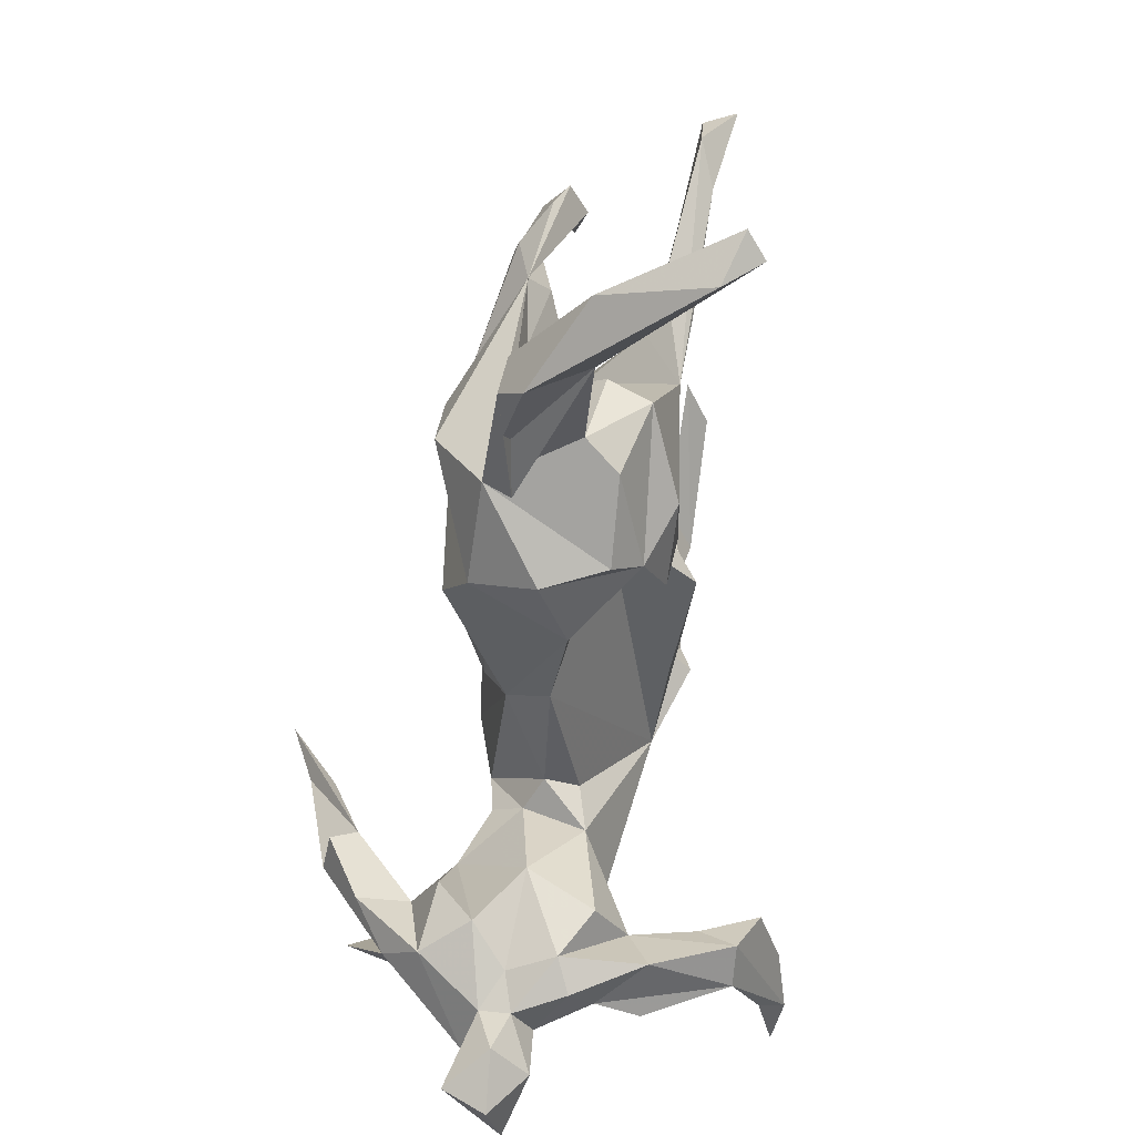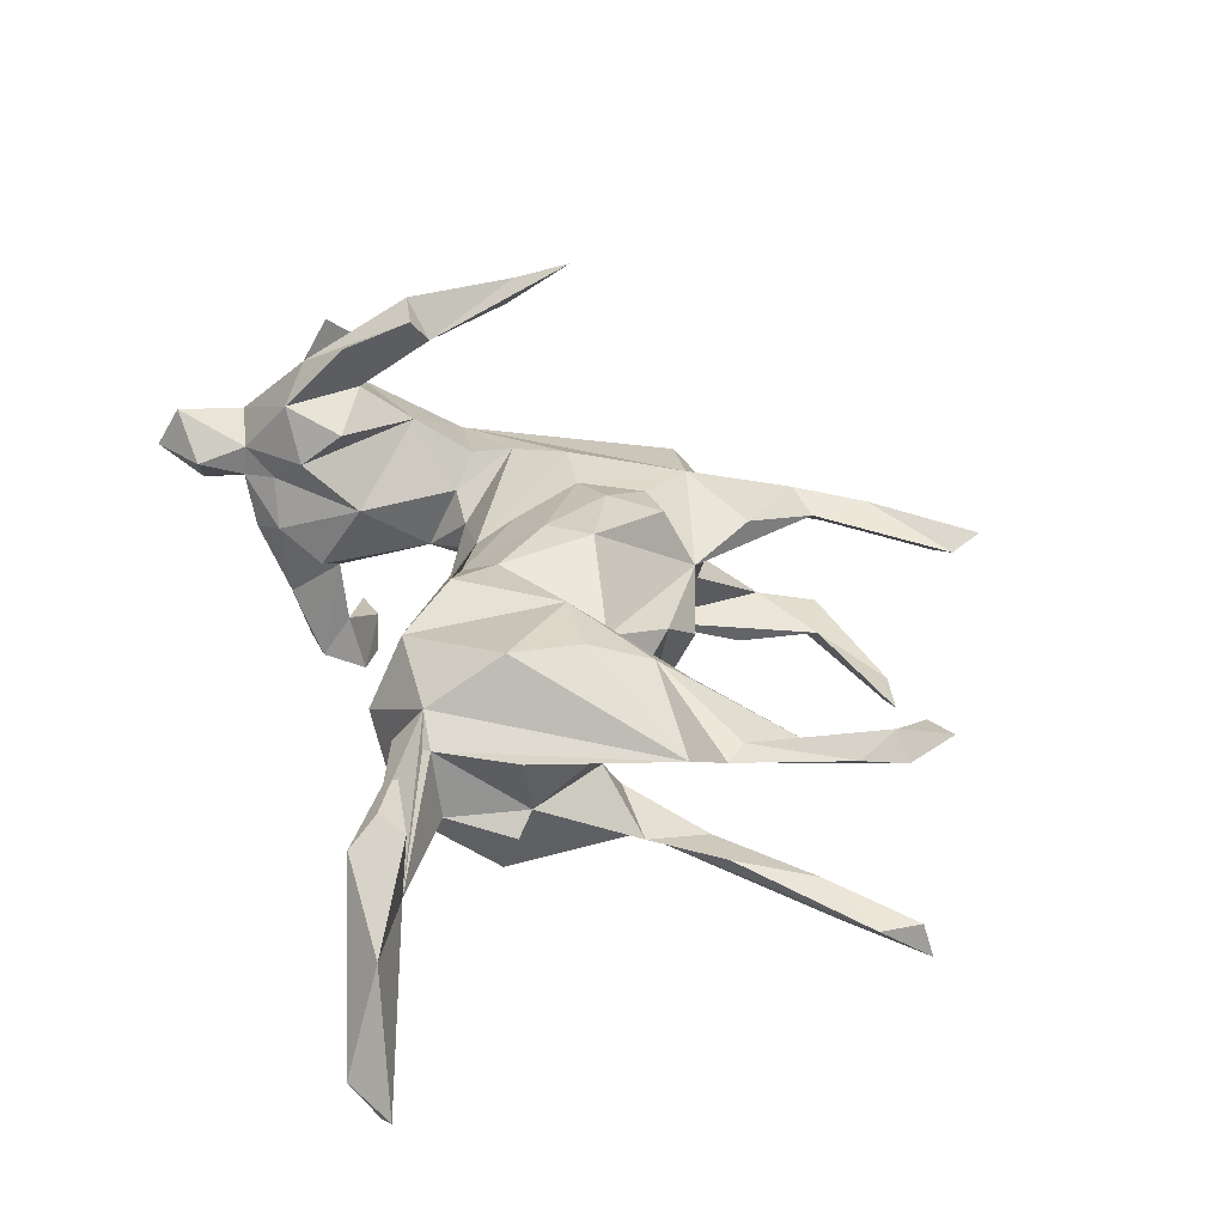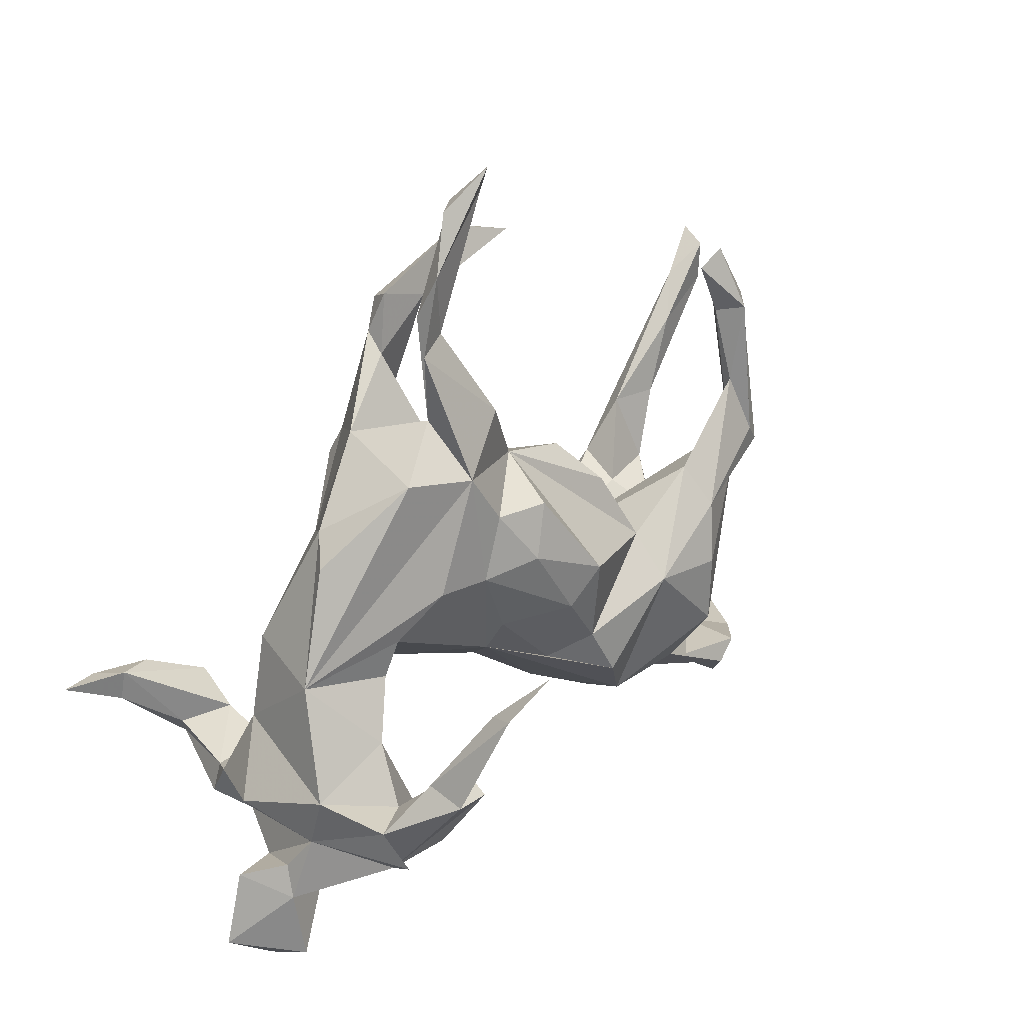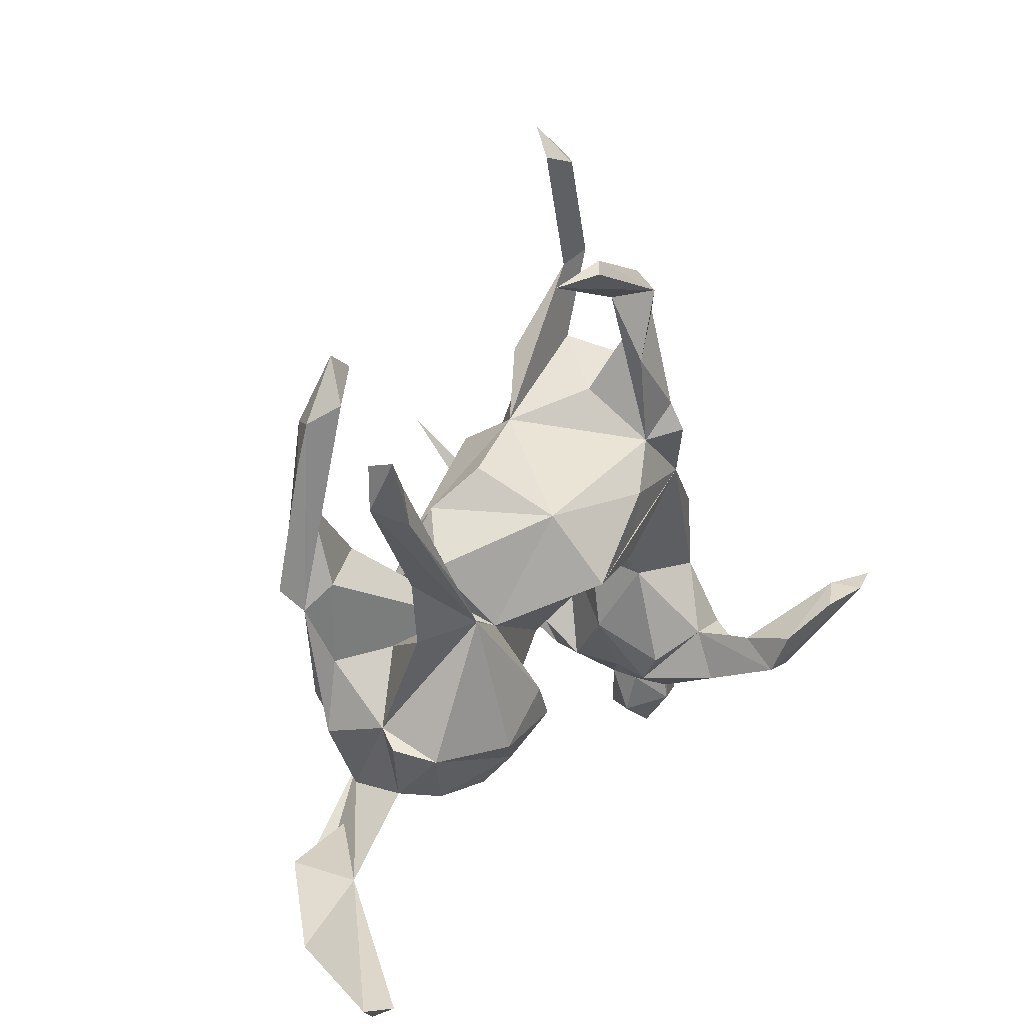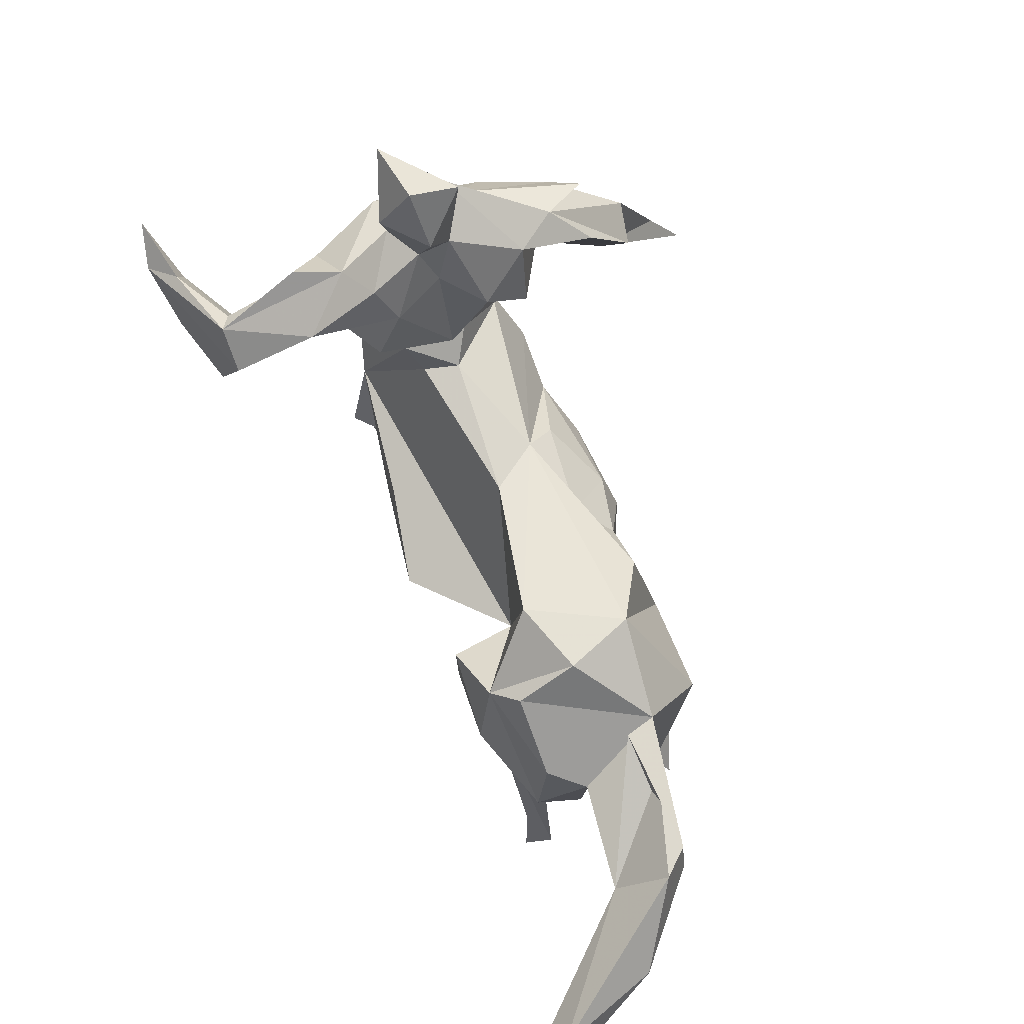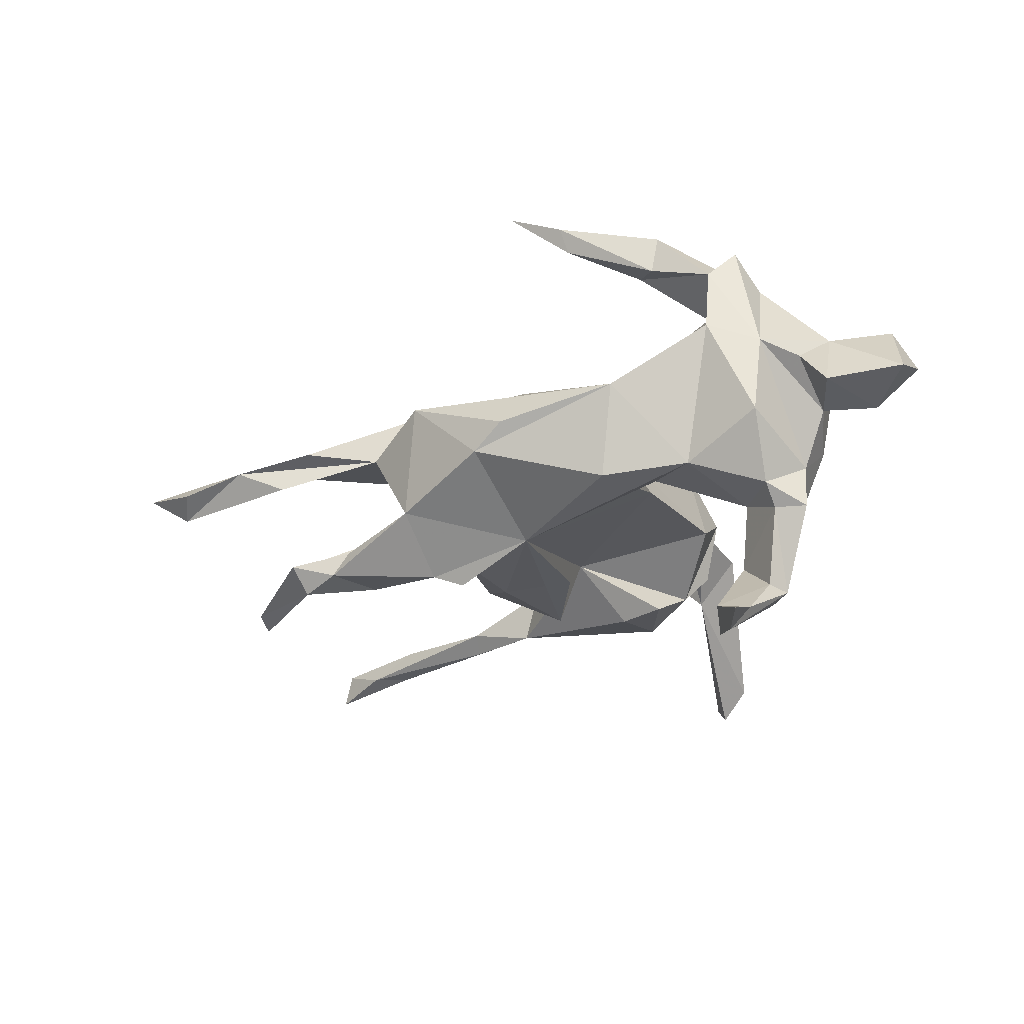
<metadata>
{"format":"obj","ext":"obj","renderer":"f3d","projection":"perspective","resolution":1024,"background":"white","views":[{"elev":-68.0,"azim":84.0,"up":"+Y"},{"elev":37.7,"azim":67.1,"up":"+Z"},{"elev":36.1,"azim":-47.5,"up":"+Y"},{"elev":11.0,"azim":119.0,"up":"+Y"},{"elev":-73.1,"azim":-72.5,"up":"+Y"},{"elev":-20.9,"azim":-102.3,"up":"+Z"}]}
</metadata>
<code>
v 0.7248 -0.4849 -0.1303
v 0.662 -0.5205 -0.1045
v 0.6891 -0.4873 -0.1574
v 0.6188 -0.4575 0.03846
v 0.5088 -0.3876 0.02287
v 0.4862 -0.4475 0.108
v 0.5094 -0.3772 0.129
v 0.4683 -0.4009 0.1382
v 0.4303 -0.1909 0.1168
v 0.3571 -0.2913 0.1155
v 0.4196 -0.1759 0.02626
v 0.3409 -0.2965 -0.02843
v 0.4366 -0.2026 -0.002695
v 0.5001 0.01217 0.1095
v 0.3836 -0.2877 0.02118
v 0.3077 -0.2822 0.1461
v 0.3062 -0.327 0.1064
v 0.4316 -0.07886 0.1025
v 0.516 0.08146 0.1312
v 0.6728 0.213 -0.1169
v 0.5554 0.2323 0.08084
v 0.5058 0.07188 -0.08
v 0.6971 0.2853 -0.169
v 0.6799 0.276 -0.1199
v 0.6072 0.1841 -0.1395
v 0.5389 0.04843 0.1263
v 0.4501 -0.02704 -0.0548
v 0.2056 -0.2628 -0.07563
v 0.6216 0.2382 -0.1385
v 0.3764 -0.004927 -0.1131
v 0.4991 0.1745 0.09492
v 0.4156 -0.2179 -0.06481
v 0.3198 -0.1696 0.2132
v 0.1826 -0.06076 -0.03505
v 0.2814 -0.2208 -0.1148
v 0.5664 0.1794 -0.09814
v 0.433 0.07843 -0.0965
v 0.2145 -0.3082 -0.03083
v 0.475 0.05068 0.07544
v 0.5627 0.3031 0.05816
v 0.4563 0.0678 -0.125
v 0.1812 -0.319 0.06094
v 0.3539 -0.02099 -0.03483
v 0.1563 -0.2586 0.1518
v 0.3777 -0.05905 0.03237
v 0.363 0.02346 0.1737
v 0.2219 -0.04515 0.1908
v 0.3329 -0.06261 0.2047
v 0.5201 0.3263 0.0272
v 0.5044 0.2887 0.05297
v 0.3543 0.07912 0.1192
v 0.5194 0.3976 0.04358
v 0.1553 -0.1972 -0.1139
v 0.09265 -0.2694 0.01247
v 0.5294 0.3003 0.09353
v 0.4738 0.3773 0.04161
v 0.2304 0.009828 0.1219
v 0.2036 -0.1466 -0.1256
v 0.2514 0.03884 0.03115
v 0.01251 -0.1208 0.121
v 0.1383 0.1143 -0.1127
v 0.1048 -0.1679 0.1841
v 0.07452 0.05563 0.1759
v 0.07346 -0.08827 0.1643
v 0.01882 0.2391 0.03011
v 0.193 0.1184 0.07433
v 0.08336 0.001021 -0.1725
v 0.1494 0.1811 0.01399
v -0.0565 -0.1268 0.02149
v 0.01643 0.004796 0.1673
v -0.2336 0.1331 -0.1495
v -0.08999 -0.0617 0.08143
v -0.04251 0.1233 0.1477
v 0.2232 0.4782 -0.163
v 0.1608 0.4951 -0.2022
v -0.05984 0.01869 -0.152
v -0.04623 0.1252 -0.1729
v -0.08646 0.000338 0.1139
v -0.1285 0.1135 0.1172
v -0.003226 0.1972 0.125
v -0.08438 0.2035 0.106
v -0.3558 -0.2417 0.09955
v 0.1312 0.5128 -0.1861
v -0.3036 -0.1712 0.02902
v -0.2422 -0.02205 -0.04019
v -0.4148 -0.27 0.04733
v -0.3295 -0.2293 -0.07038
v -0.02948 0.3477 0.04755
v -0.07027 0.2851 -0.06773
v -0.2915 -0.0662 -0.05359
v -0.3326 -0.1826 0.151
v -0.1079 0.2018 -0.1533
v -0.3874 -0.2647 -0.1515
v -0.2175 0.1324 0.1117
v -0.03929 0.4542 -0.1988
v -0.1283 0.2887 0.0912
v -0.3795 -0.2784 -0.0231
v -0.03249 0.3415 -0.1797
v -0.3654 -0.2288 -0.2746
v 0.02436 0.4463 -0.1552
v -0.4132 -0.2433 0.1707
v -0.4275 -0.3 -0.04312
v -0.3847 -0.1564 0.266
v -0.3987 -0.1293 0.1867
v -0.2335 -0.02782 0.01224
v -0.3431 -0.06249 0.3142
v -0.3893 -0.1845 -0.1246
v -0.2873 -0.02178 0.03815
v -0.4656 -0.2973 0.0792
v -0.4778 -0.3713 0.05858
v -0.4465 -0.2004 0.2207
v -0.4623 -0.2571 -0.08256
v -0.4615 -0.3047 0.03342
v -0.3752 -0.1799 -0.2241
v -0.3706 -0.05586 0.1261
v -0.5451 -0.3781 0.1204
v -0.4649 -0.1558 0.2733
v -0.3452 -0.03335 0.2746
v -0.4014 -0.04725 0.3207
v -0.5587 -0.4112 0.05657
v -0.3146 0.01665 0.08138
v -0.4448 -0.07367 -0.08196
v -0.08589 0.3954 -0.1395
v -0.1323 0.2619 -0.1862
v -0.43 -0.2294 -0.276
v -0.544 -0.275 0.0974
v -0.4814 -0.2482 -0.1511
v -0.1336 0.3612 0.005331
v -0.05629 0.4821 -0.159
v -0.3362 0.09806 0.3563
v -0.5024 -0.2754 -0.001467
v -0.4042 -0.03584 0.2615
v -0.1923 0.321 -0.1032
v -0.3298 0.08343 0.3188
v -0.1468 0.2175 -0.2016
v -0.2912 0.07257 0.08711
v -0.5268 -0.3532 0.000312
v -0.4643 -0.2033 -0.1516
v -0.07742 0.4183 -0.1757
v -0.4407 -0.1981 -0.268
v -0.473 -0.1073 0.2292
v -0.2876 0.1689 0.3903
v -0.4372 -0.1183 -0.3519
v -0.5083 -0.1757 0.1076
v -0.3513 -0.1655 -0.3111
v -0.5026 -0.09173 0.1263
v 0.04458 0.6609 -0.0501
v -0.6246 -0.3592 0.03029
v -0.1382 0.4739 0.005904
v -0.1022 0.5082 -0.04343
v -0.08231 0.483 -0.01423
v -0.5311 -0.23 0.07424
v -0.4841 -0.1836 -0.1192
v 0.03929 0.7084 -0.02974
v -0.2316 0.3149 0.05979
v -0.4994 -0.09459 -0.3292
v -0.04054 0.6584 -0.04481
v -0.5798 -0.2539 0.01745
v -0.4018 0.05065 -0.09668
v 0.001522 0.6525 -0.07223
v -0.5304 -0.1556 -0.01846
v -0.08531 0.5783 -0.01644
v -0.3597 0.2019 -0.002855
v -0.2893 0.2603 -0.09228
v -0.3226 0.235 -0.04112
v -0.4423 0.04597 0.04005
v -0.5095 -0.1423 -0.33
v -0.5929 -0.0915 -0.3621
v -0.528 -0.1041 -0.3736
f 128 150 151
f 160 151 150
f 65 128 151
f 162 150 128
f 121 166 115
f 146 115 166
f 16 14 33
f 48 33 14
f 44 16 33
f 10 14 16
f 46 19 31
f 55 31 19
f 51 46 31
f 26 19 46
f 39 51 31
f 47 46 51
f 128 96 149
f 88 149 96
f 162 128 149
f 155 96 128
f 94 166 136
f 121 136 166
f 157 162 154
f 147 154 162
f 160 157 154
f 160 162 157
f 150 162 160
f 149 151 162
f 147 162 151
f 88 151 149
f 147 151 160
f 133 165 155
f 163 155 165
f 128 133 155
f 71 165 133
f 166 155 163
f 165 166 163
f 96 155 166
f 122 146 166
f 161 144 146
f 141 146 144
f 47 33 48
f 14 26 46
f 21 19 26
f 46 48 14
f 47 48 46
f 47 44 33
f 42 16 44
f 62 44 47
f 52 56 55
f 50 55 56
f 40 52 55
f 49 56 52
f 57 47 51
f 126 152 158
f 131 158 152
f 148 126 158
f 144 131 152
f 137 158 131
f 122 161 146
f 112 144 161
f 116 148 120
f 137 120 148
f 110 116 120
f 126 148 116
f 144 152 126
f 112 131 144
f 111 144 126
f 133 128 89
f 65 89 128
f 123 133 89
f 109 116 110
f 137 110 120
f 126 116 109
f 101 126 109
f 113 109 110
f 137 113 110
f 86 109 113
f 82 101 109
f 111 126 101
f 82 109 86
f 97 86 113
f 84 82 86
f 91 101 82
f 108 90 105
f 85 105 90
f 136 108 105
f 84 90 108
f 71 85 90
f 69 105 85
f 87 90 84
f 115 84 108
f 82 84 115
f 121 115 108
f 97 84 86
f 92 89 65
f 5 2 6
f 4 6 2
f 16 5 6
f 3 2 5
f 1 4 2
f 5 4 1
f 3 5 1
f 7 4 5
f 140 125 138
f 127 138 125
f 114 140 138
f 167 125 140
f 112 127 125
f 153 138 127
f 93 112 125
f 107 114 138
f 153 107 138
f 102 112 93
f 99 93 125
f 97 102 93
f 131 112 102
f 99 114 107
f 93 99 107
f 145 114 99
f 97 93 107
f 76 77 67
f 61 67 77
f 71 76 67
f 71 77 76
f 34 71 67
f 34 67 61
f 92 61 77
f 53 58 35
f 30 35 58
f 28 53 35
f 34 58 53
f 34 30 58
f 32 35 30
f 28 35 32
f 1 2 3
f 167 140 156
f 114 156 140
f 168 167 156
f 145 156 114
f 143 156 145
f 60 64 70
f 63 70 64
f 78 60 70
f 62 64 60
f 65 88 96
f 101 91 104
f 115 104 91
f 103 101 104
f 64 47 57
f 64 62 47
f 72 44 62
f 65 63 57
f 64 57 63
f 80 63 65
f 73 70 63
f 73 63 80
f 79 70 73
f 81 73 80
f 81 79 73
f 78 70 79
f 65 81 80
f 96 79 81
f 65 96 81
f 94 79 96
f 94 72 79
f 78 79 72
f 136 72 94
f 166 94 96
f 146 104 115
f 82 115 91
f 111 101 103
f 106 103 104
f 106 111 103
f 118 104 141
f 146 141 104
f 132 118 141
f 111 117 144
f 141 144 117
f 111 141 117
f 143 145 99
f 169 167 168
f 156 169 168
f 125 167 169
f 99 125 169
f 156 143 169
f 99 169 143
f 124 92 135
f 71 135 92
f 124 98 92
f 100 92 98
f 95 100 98
f 83 75 95
f 74 95 75
f 129 83 95
f 74 75 83
f 100 95 74
f 92 77 71
f 69 71 34
f 54 34 28
f 53 28 34
f 59 34 61
f 43 30 34
f 41 30 37
f 43 37 30
f 161 153 112
f 127 112 153
f 122 153 161
f 165 71 159
f 122 159 71
f 92 100 123
f 129 123 100
f 89 92 123
f 131 102 113
f 97 113 102
f 137 131 113
f 129 100 83
f 74 83 100
f 139 129 95
f 139 123 129
f 133 123 139
f 98 139 95
f 124 133 139
f 124 71 133
f 148 158 137
f 166 165 159
f 122 166 159
f 8 4 7
f 17 8 7
f 6 4 8
f 16 6 8
f 42 28 38
f 12 38 28
f 29 41 37
f 25 30 41
f 32 12 28
f 16 38 12
f 15 16 12
f 42 38 16
f 11 32 30
f 27 30 22
f 20 22 30
f 36 29 37
f 25 41 29
f 23 25 29
f 20 30 25
f 23 20 25
f 24 23 29
f 20 23 24
f 36 24 29
f 15 12 32
f 13 15 32
f 13 32 11
f 27 11 30
f 45 11 27
f 36 20 24
f 107 153 122
f 90 107 122
f 90 122 71
f 124 135 71
f 139 98 124
f 87 97 107
f 84 97 87
f 90 87 107
f 42 54 28
f 69 34 54
f 72 69 54
f 85 71 69
f 65 61 92
f 72 105 69
f 151 88 65
f 60 78 72
f 62 60 72
f 61 65 68
f 66 68 65
f 57 66 65
f 61 68 66
f 54 44 72
f 59 66 57
f 34 59 57
f 61 66 59
f 51 34 57
f 39 34 51
f 56 49 50
f 14 50 49
f 40 49 52
f 18 34 39
f 40 14 49
f 31 50 14
f 31 55 50
f 21 55 19
f 54 42 44
f 136 105 72
f 43 34 45
f 18 45 34
f 11 45 18
f 10 16 17
f 8 17 16
f 5 10 17
f 15 10 5
f 16 15 5
f 11 10 15
f 7 5 17
f 10 11 9
f 18 9 11
f 14 10 9
f 14 9 18
f 134 130 142
f 118 142 130
f 36 22 20
f 37 27 22
f 154 147 160
f 15 13 11
f 37 22 36
f 43 27 37
f 43 45 27
f 118 134 142
f 132 130 134
f 130 119 118
f 106 118 119
f 118 132 134
f 119 130 132
f 141 119 132
f 119 111 106
f 141 111 119
f 104 118 106
f 21 40 55
f 14 18 39
f 31 14 39
f 14 21 26
f 21 14 40
f 121 108 136

</code>
